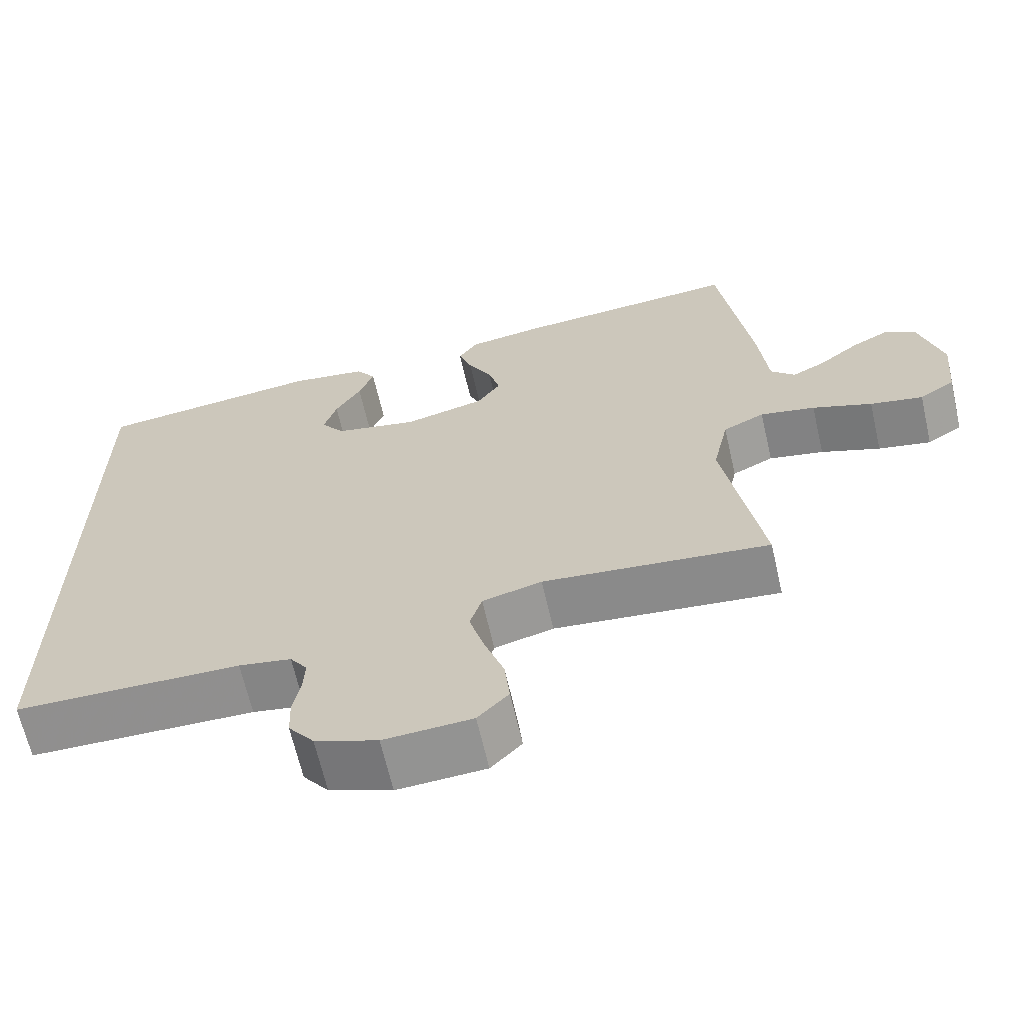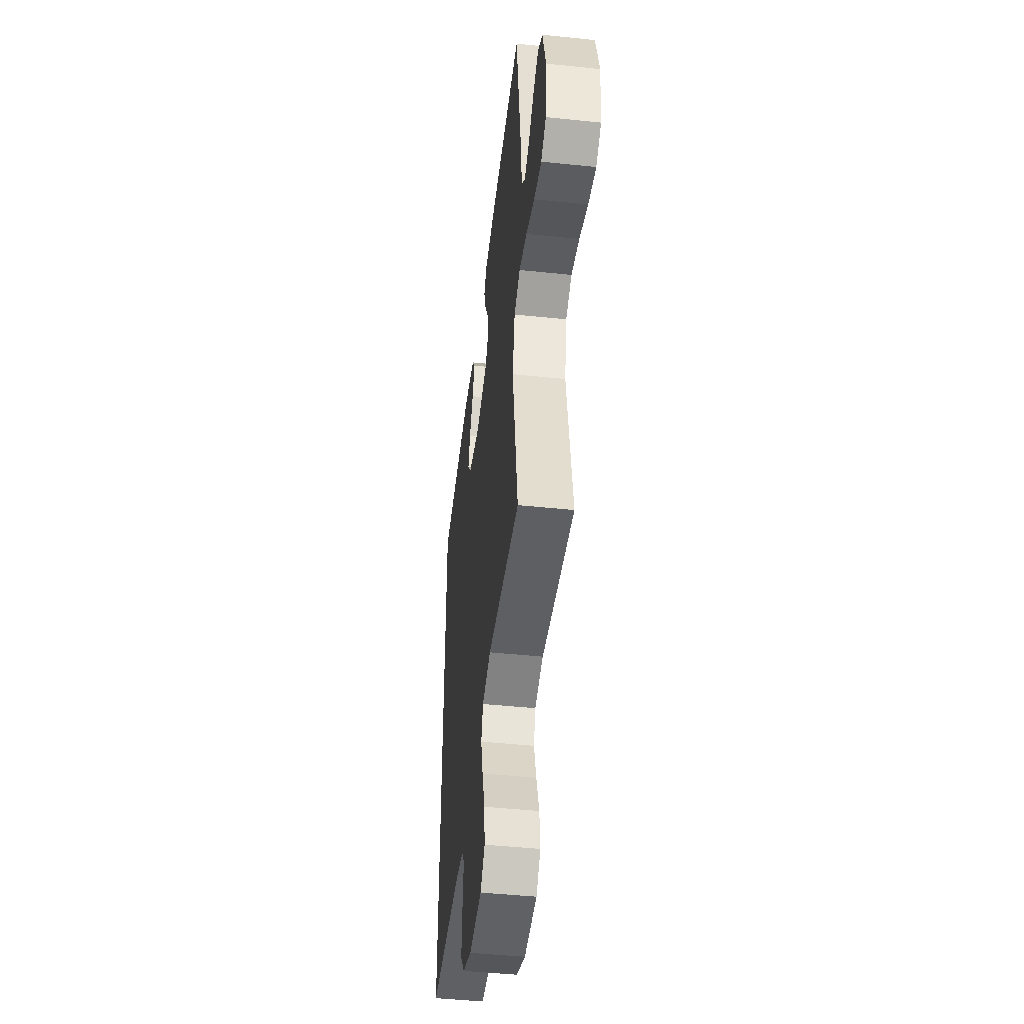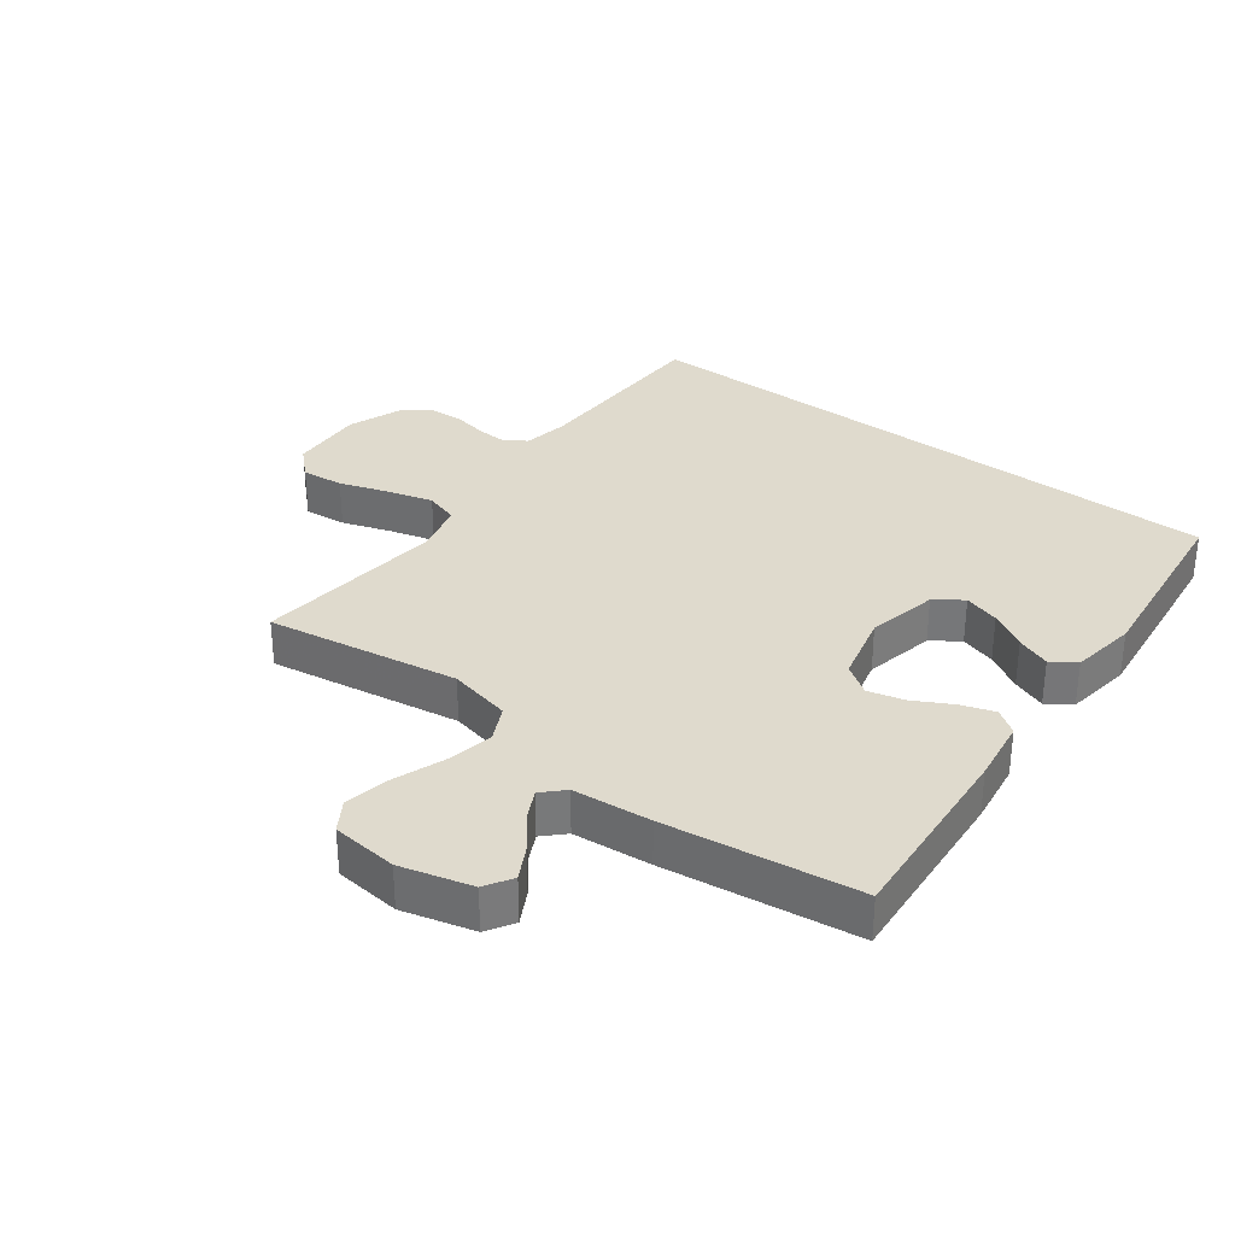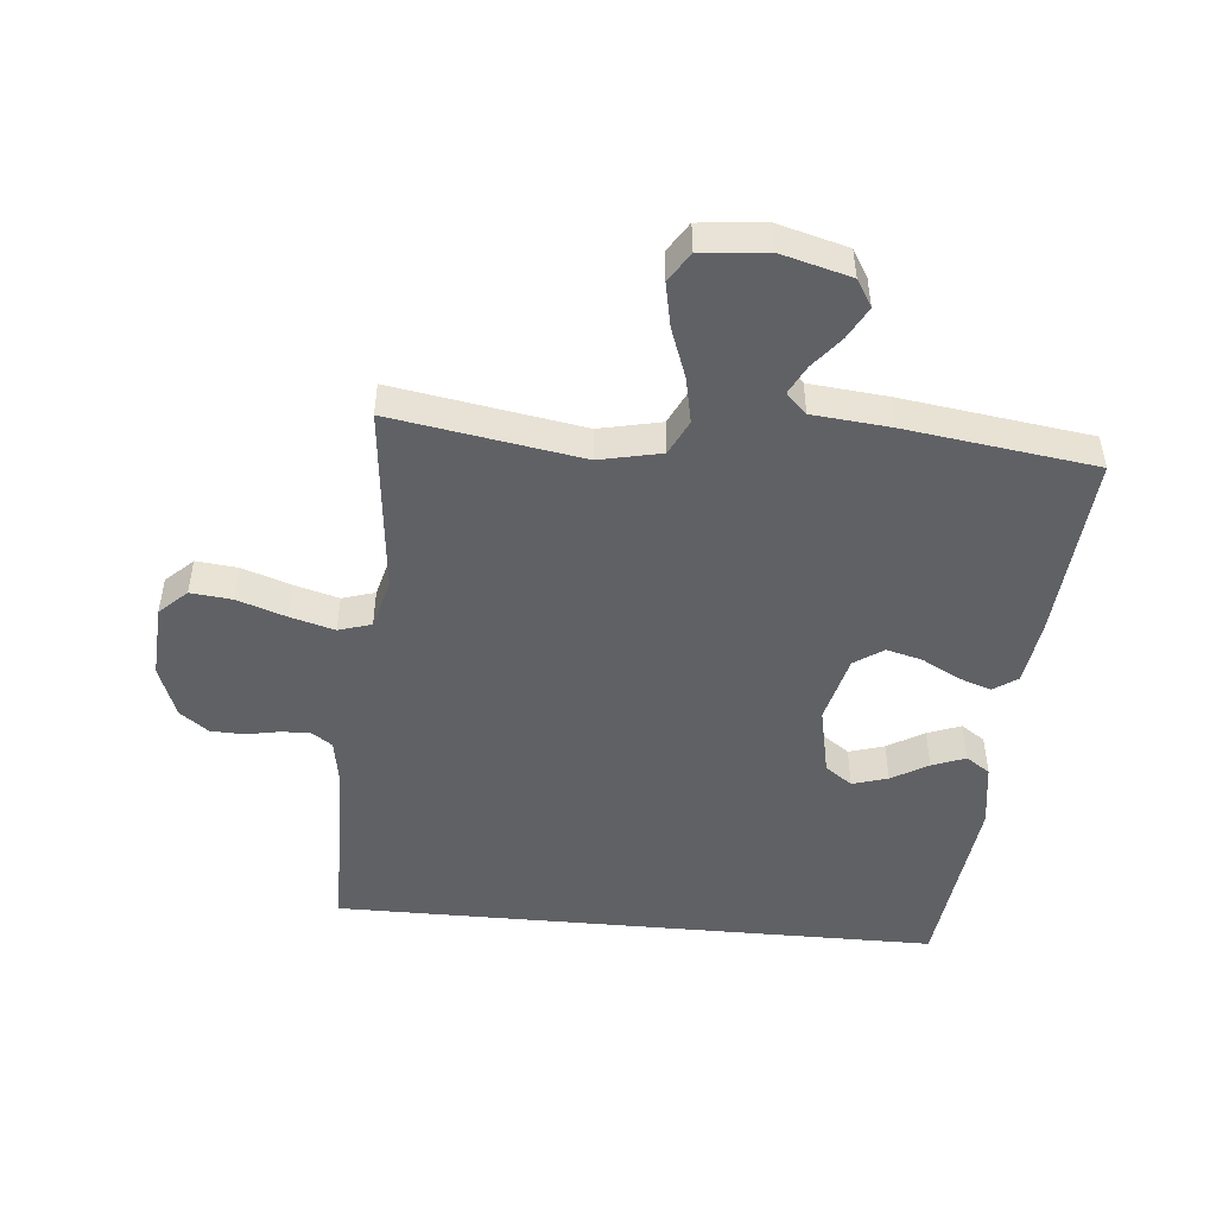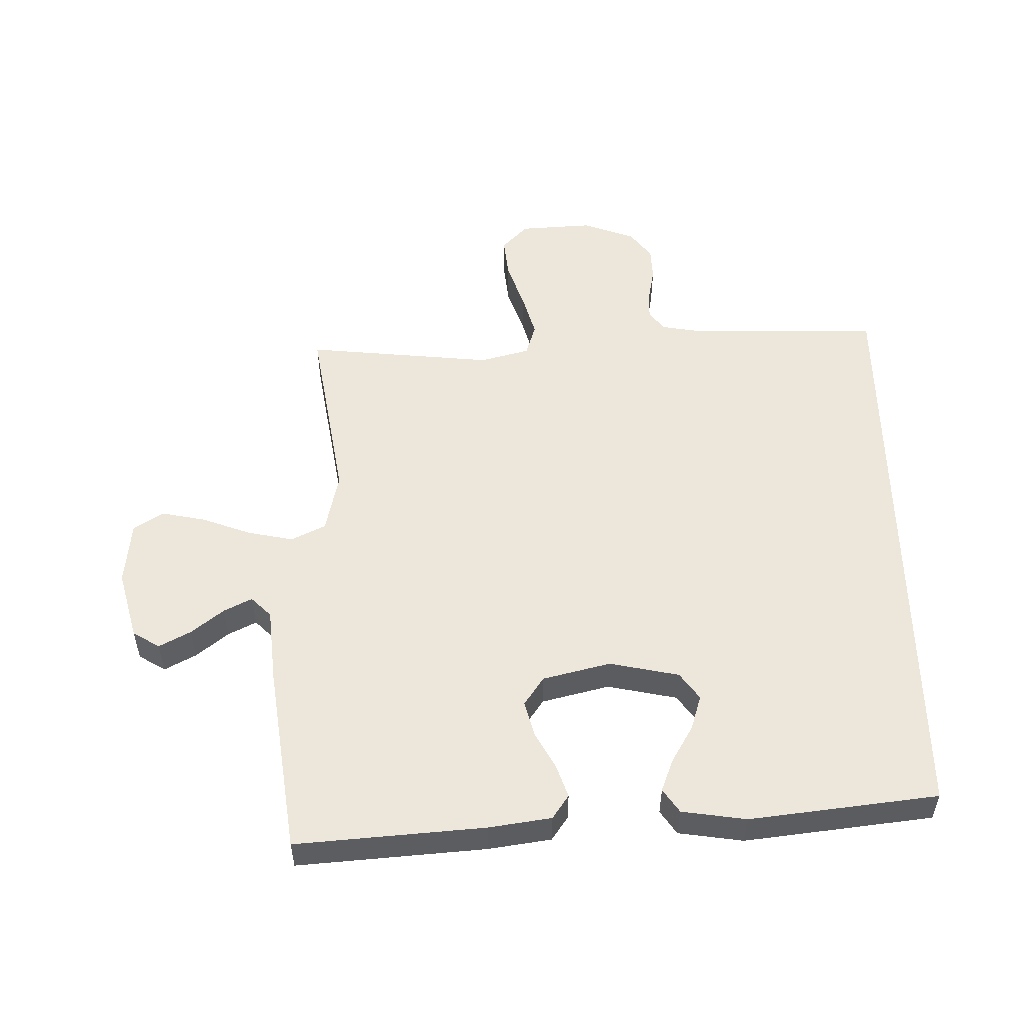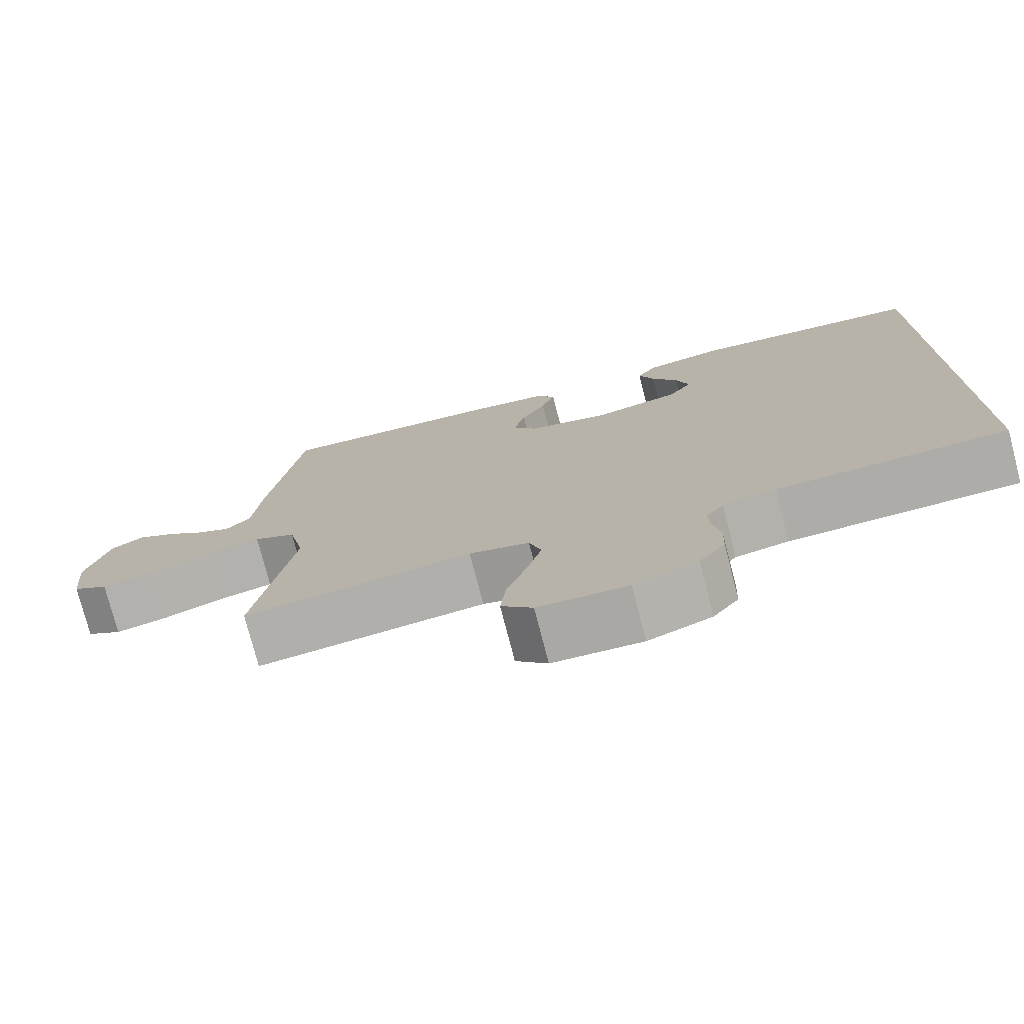
<metadata>
{"format":"obj","ext":"obj","renderer":"f3d","projection":"perspective","resolution":1024,"background":"white","views":[{"elev":-65.6,"azim":-167.1,"up":"+Z"},{"elev":-45.8,"azim":-96.9,"up":"+Z"},{"elev":32.7,"azim":-52.7,"up":"+Y"},{"elev":-48.4,"azim":-95.2,"up":"+Y"},{"elev":53.2,"azim":-0.9,"up":"+Y"},{"elev":-76.3,"azim":14.5,"up":"+Z"}]}
</metadata>
<code>
v 0.5 0.07 0.432
v 0.5 0.07 -0.529
v 0.2 0.07 -0.533
v 0.13 0.07 -0.545
v 0.107 0.07 -0.578
v 0.109 0.07 -0.624
v 0.119 0.07 -0.677
v 0.117 0.07 -0.73
v 0.083 0.07 -0.775
v 0 0.07 -0.806
v -0.117 0.07 -0.799
v -0.158 0.07 -0.756
v -0.151 0.07 -0.69
v -0.125 0.07 -0.614
v -0.105 0.07 -0.543
v -0.121 0.07 -0.491
v -0.2 0.07 -0.47
v -0.5 0.07 -0.5
v -0.45 0.07 -0.2
v -0.471 0.07 -0.102
v -0.526 0.07 -0.075
v -0.599 0.07 -0.09
v -0.678 0.07 -0.119
v -0.748 0.07 -0.133
v -0.795 0.07 -0.103
v -0.805 0.07 0
v -0.775 0.07 0.111
v -0.732 0.07 0.137
v -0.682 0.07 0.11
v -0.631 0.07 0.069
v -0.586 0.07 0.046
v -0.554 0.07 0.078
v -0.542 0.07 0.2
v -0.5 0.07 0.5
v -0.2 0.07 0.476
v -0.1 0.07 0.461
v -0.074 0.07 0.423
v -0.092 0.07 0.371
v -0.124 0.07 0.312
v -0.139 0.07 0.255
v -0.108 0.07 0.209
v 0 0.07 0.182
v 0.111 0.07 0.205
v 0.142 0.07 0.248
v 0.125 0.07 0.304
v 0.091 0.07 0.362
v 0.071 0.07 0.415
v 0.097 0.07 0.453
v 0.2 0.07 0.468
v 0.5 0 0.432
v 0.5 0 -0.529
v 0.2 0 -0.533
v 0.13 0 -0.545
v 0.107 0 -0.578
v 0.109 0 -0.624
v 0.119 0 -0.677
v 0.117 0 -0.73
v 0.083 0 -0.775
v 0 0 -0.806
v -0.117 0 -0.799
v -0.158 0 -0.756
v -0.151 0 -0.69
v -0.125 0 -0.614
v -0.105 0 -0.543
v -0.121 0 -0.491
v -0.2 0 -0.47
v -0.5 0 -0.5
v -0.45 0 -0.2
v -0.471 0 -0.102
v -0.526 0 -0.075
v -0.599 0 -0.09
v -0.678 0 -0.119
v -0.748 0 -0.133
v -0.795 0 -0.103
v -0.805 0 0
v -0.775 0 0.111
v -0.732 0 0.137
v -0.682 0 0.11
v -0.631 0 0.069
v -0.586 0 0.046
v -0.554 0 0.078
v -0.542 0 0.2
v -0.5 0 0.5
v -0.2 0 0.476
v -0.1 0 0.461
v -0.074 0 0.423
v -0.092 0 0.371
v -0.124 0 0.312
v -0.139 0 0.255
v -0.108 0 0.209
v 0 0 0.182
v 0.111 0 0.205
v 0.142 0 0.248
v 0.125 0 0.304
v 0.091 0 0.362
v 0.071 0 0.415
v 0.097 0 0.453
v 0.2 0 0.468
f 45 46 47 48
f 44 45 48 49
f 36 37 38 39
f 36 39 40
f 35 36 40
f 32 33 34 35
f 32 35 40
f 31 32 40 41
f 27 28 29 30
f 27 30 31
f 26 27 31
f 25 26 31
f 22 23 24 25
f 21 22 25 31
f 20 21 31 41
f 17 18 19
f 16 17 19 20
f 11 12 13 14
f 11 14 15
f 10 11 15
f 9 10 15 16
f 6 7 8 9
f 5 6 9 16
f 49 1 2 3
f 44 49 3 4
f 16 20 41 42
f 16 42 43
f 16 43 44
f 4 5 16 44
f 97 96 95 94
f 98 97 94 93
f 88 87 86 85
f 89 88 85
f 89 85 84
f 84 83 82 81
f 89 84 81
f 90 89 81 80
f 79 78 77 76
f 80 79 76
f 80 76 75
f 80 75 74
f 74 73 72 71
f 80 74 71 70
f 90 80 70 69
f 68 67 66
f 69 68 66 65
f 63 62 61 60
f 64 63 60
f 64 60 59
f 65 64 59 58
f 58 57 56 55
f 65 58 55 54
f 52 51 50 98
f 53 52 98 93
f 91 90 69 65
f 92 91 65
f 93 92 65
f 93 65 54 53
f 1 50 51 2
f 2 51 52 3
f 3 52 53 4
f 4 53 54 5
f 5 54 55 6
f 6 55 56 7
f 7 56 57 8
f 8 57 58 9
f 9 58 59 10
f 10 59 60 11
f 11 60 61 12
f 12 61 62 13
f 13 62 63 14
f 14 63 64 15
f 15 64 65 16
f 16 65 66 17
f 17 66 67 18
f 18 67 68 19
f 19 68 69 20
f 20 69 70 21
f 21 70 71 22
f 22 71 72 23
f 23 72 73 24
f 24 73 74 25
f 25 74 75 26
f 26 75 76 27
f 27 76 77 28
f 28 77 78 29
f 29 78 79 30
f 30 79 80 31
f 31 80 81 32
f 32 81 82 33
f 33 82 83 34
f 34 83 84 35
f 35 84 85 36
f 36 85 86 37
f 37 86 87 38
f 38 87 88 39
f 39 88 89 40
f 40 89 90 41
f 41 90 91 42
f 42 91 92 43
f 43 92 93 44
f 44 93 94 45
f 45 94 95 46
f 46 95 96 47
f 47 96 97 48
f 48 97 98 49
f 49 98 50 1

</code>
